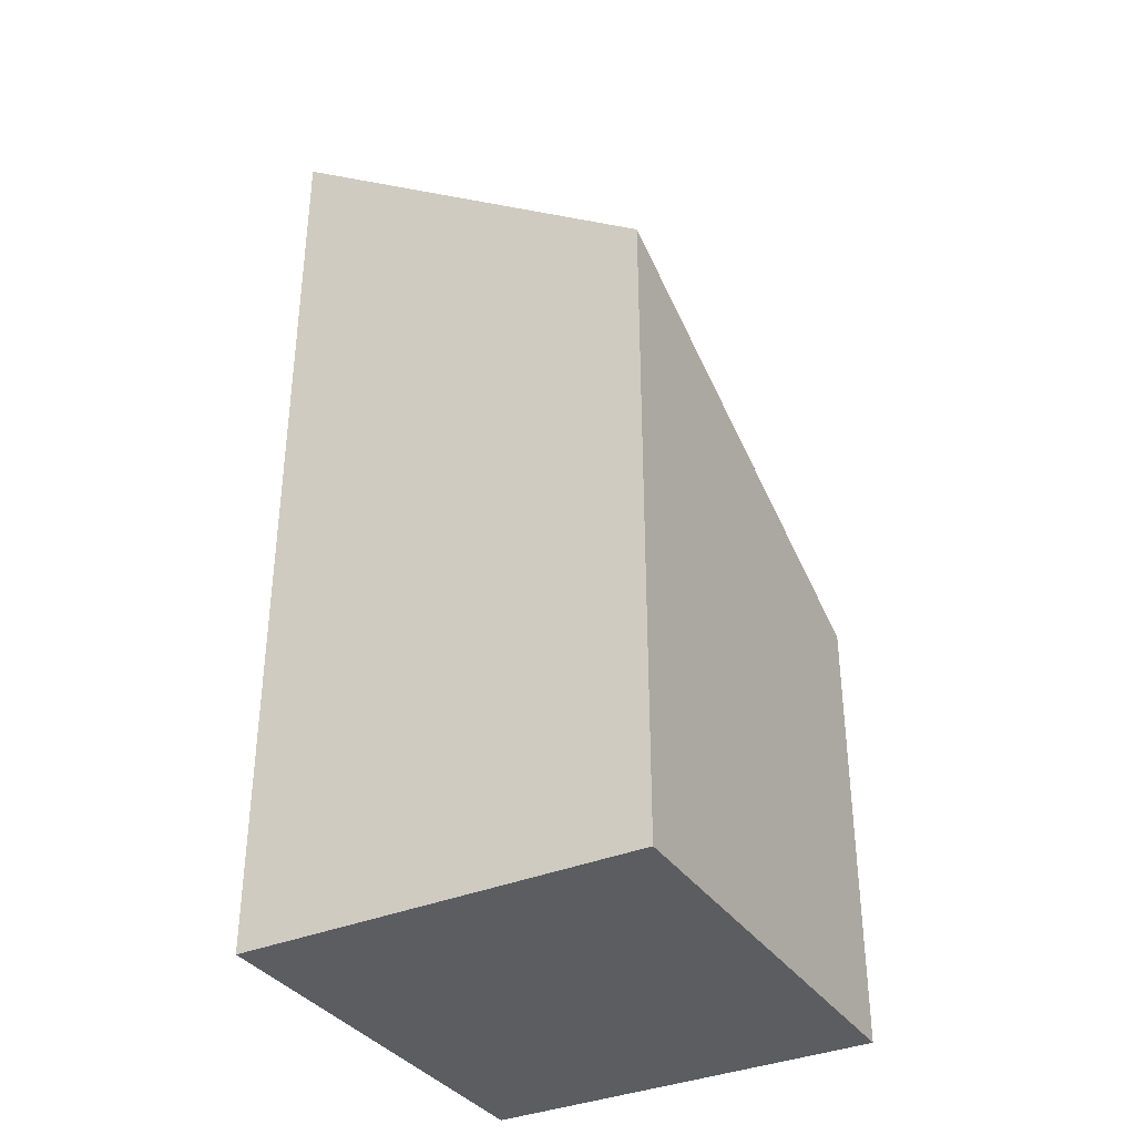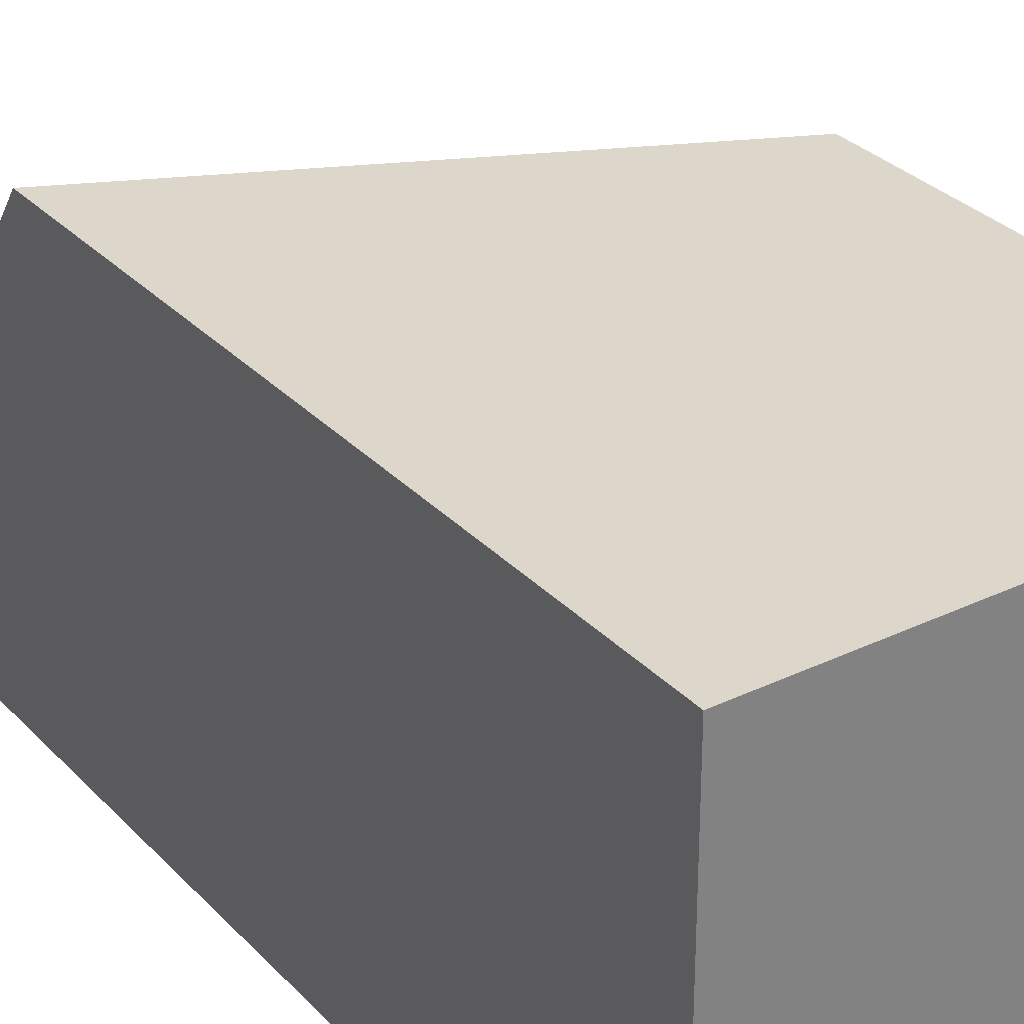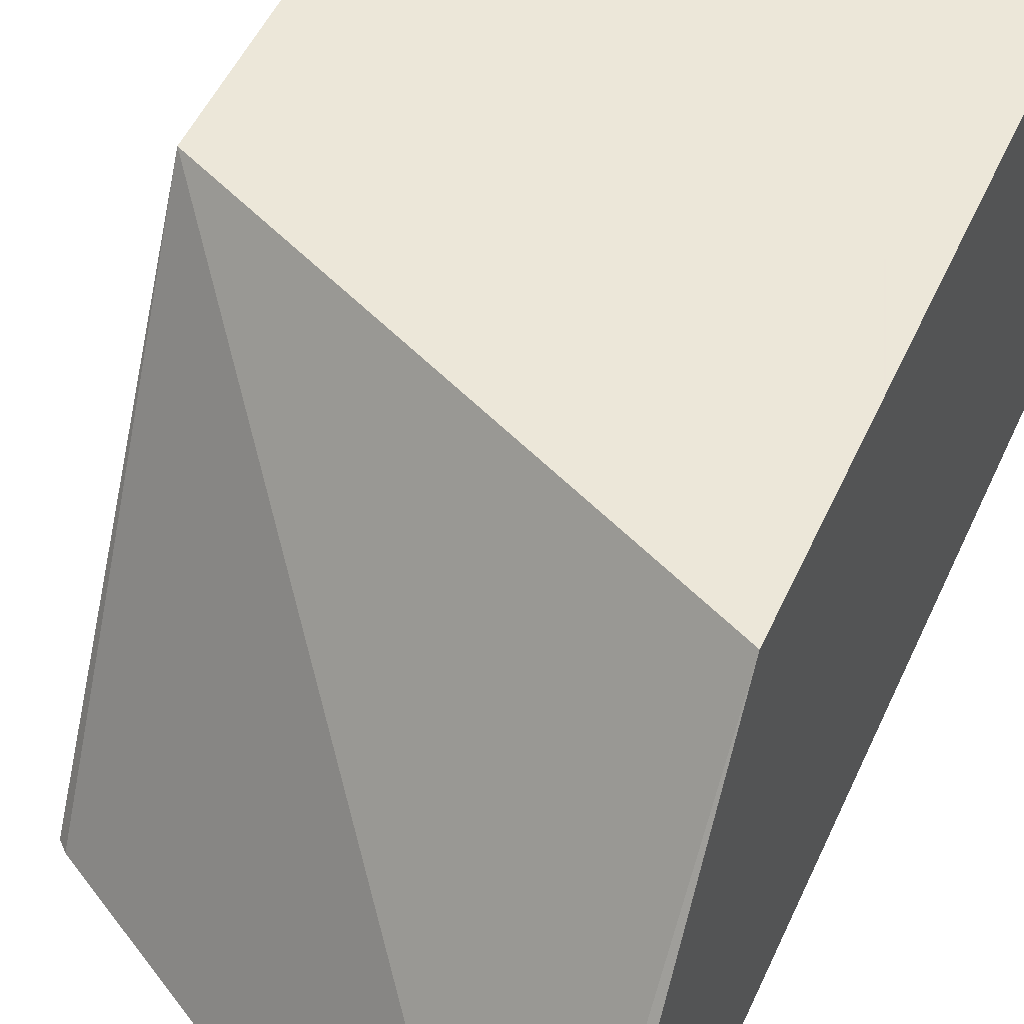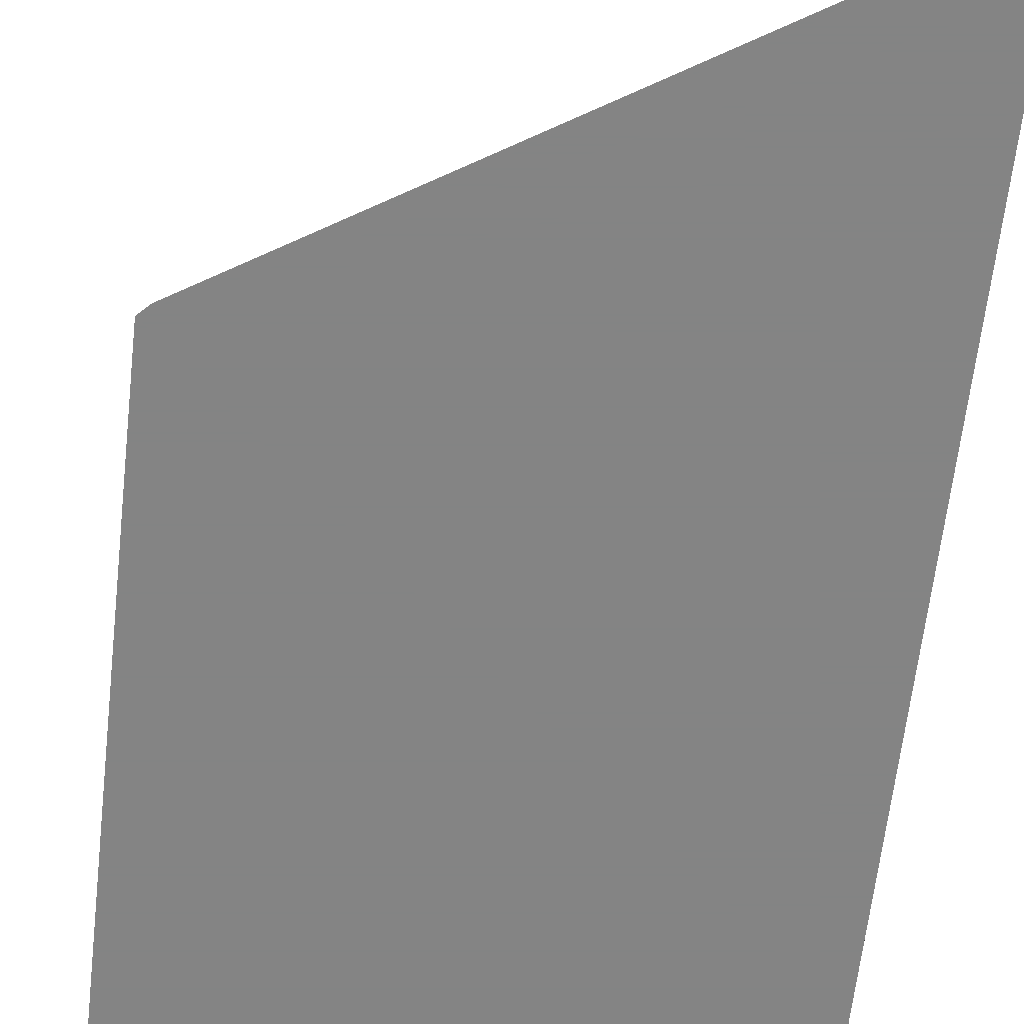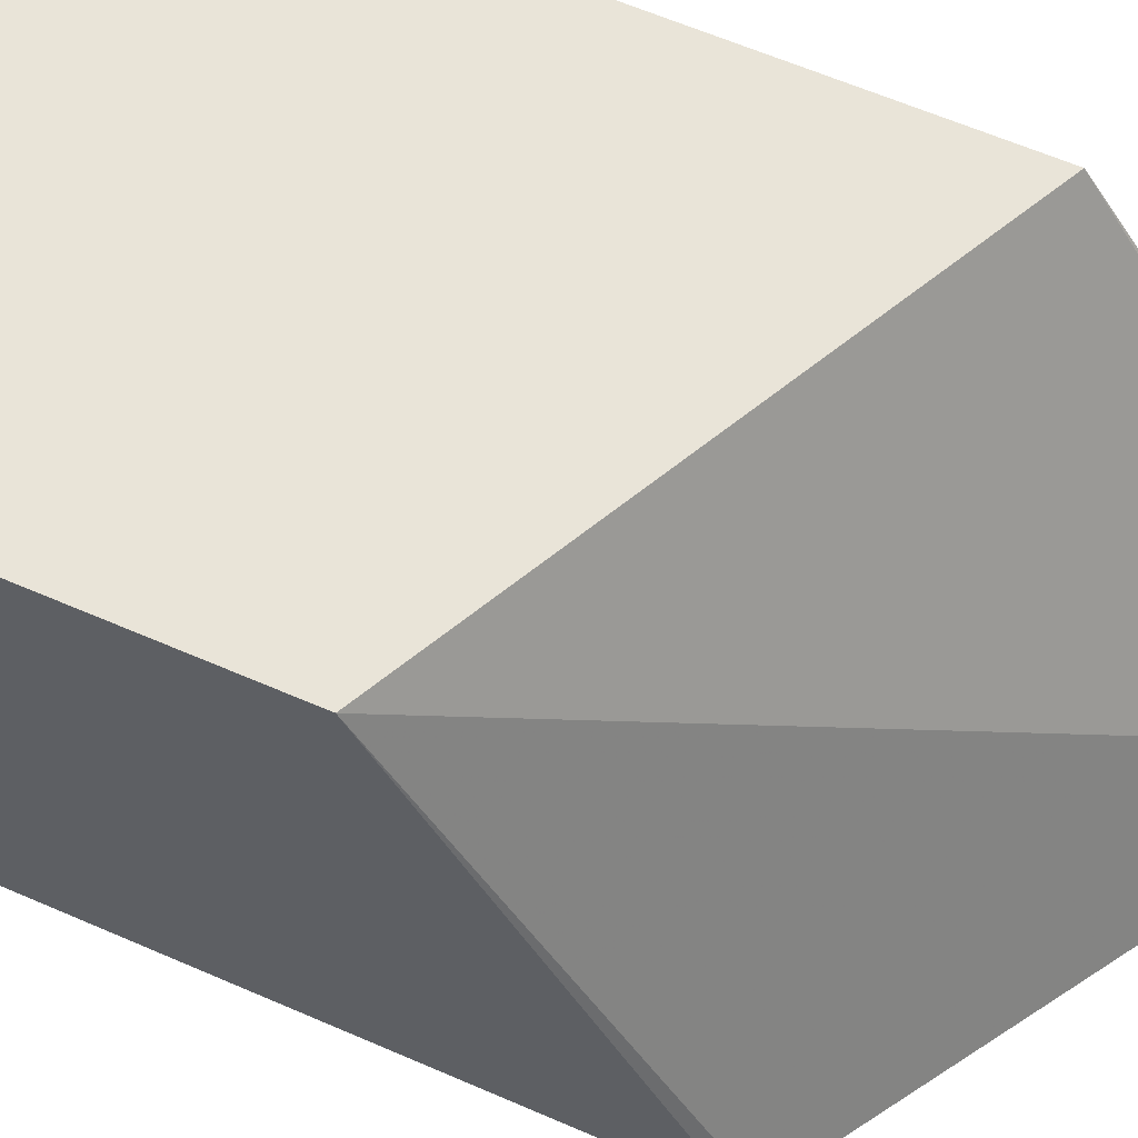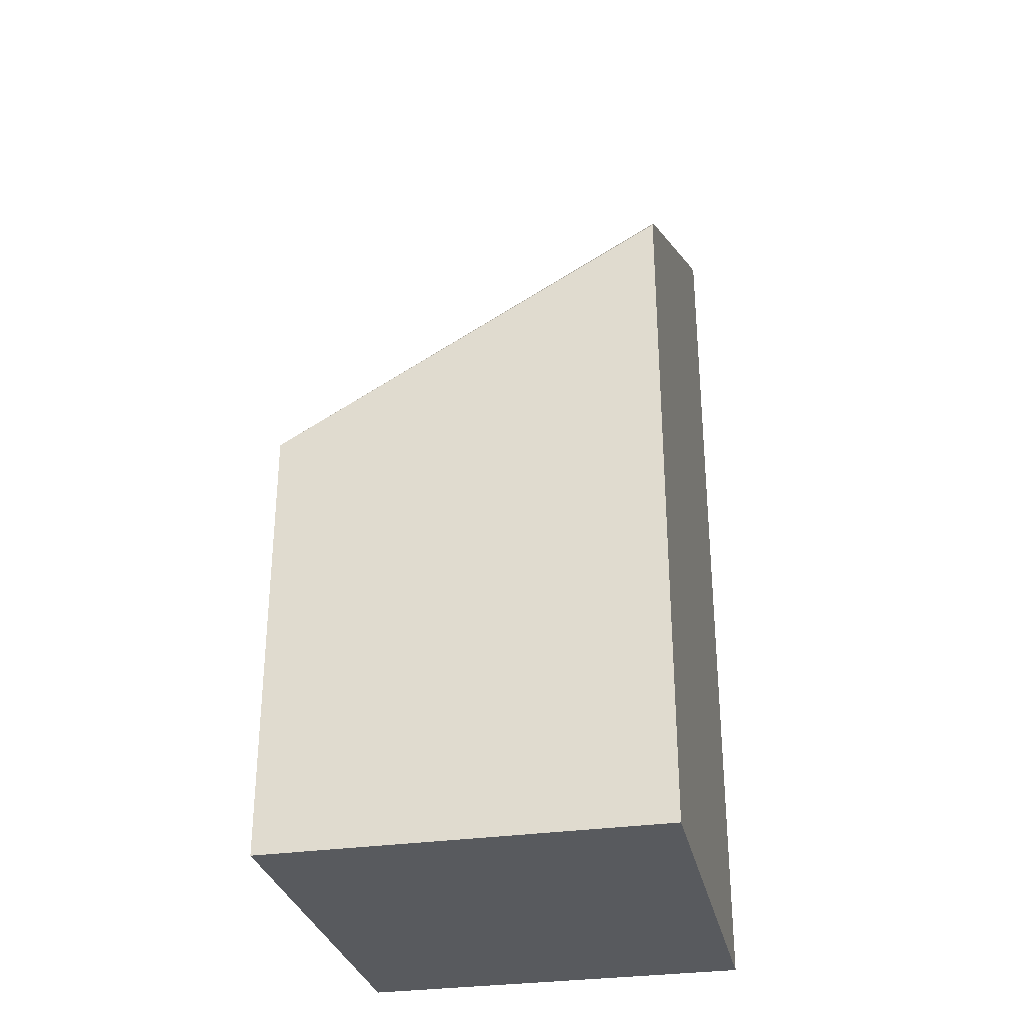
<metadata>
{"format":"obj","ext":"obj","renderer":"f3d","projection":"perspective","resolution":1024,"background":"white","views":[{"elev":-35.4,"azim":-60.7,"up":"+Y"},{"elev":30.6,"azim":-34.6,"up":"+Z"},{"elev":49.6,"azim":-156.6,"up":"+Z"},{"elev":-61.3,"azim":173.7,"up":"+Z"},{"elev":60.4,"azim":114.2,"up":"+Z"},{"elev":-30.6,"azim":102.0,"up":"+Y"}]}
</metadata>
<code>
v -0.1331 -0.3725 -0.2638
v -0.1365 -0.3691 -0.2638
v -0.1331 -0.4677 -0.09493
v -0.1331 -0.6575 -0.2638
v -0.3131 -0.2604 -0.2638
v -0.1331 -0.6575 -0.09493
v -0.3194 -0.3778 -0.09493
v -0.3194 -0.6575 -0.2638
v -0.3194 -0.2592 -0.2638
v -0.3194 -0.6575 -0.09493
f 7 8 10
f 7 9 8
f 5 9 7
f 4 10 8
f 4 6 10
f 3 10 6
f 3 7 10
f 3 5 7
f 1 5 2
f 1 9 5
f 1 8 9
f 1 4 8
f 1 6 4
f 1 2 3
f 2 5 3
f 1 3 6

</code>
